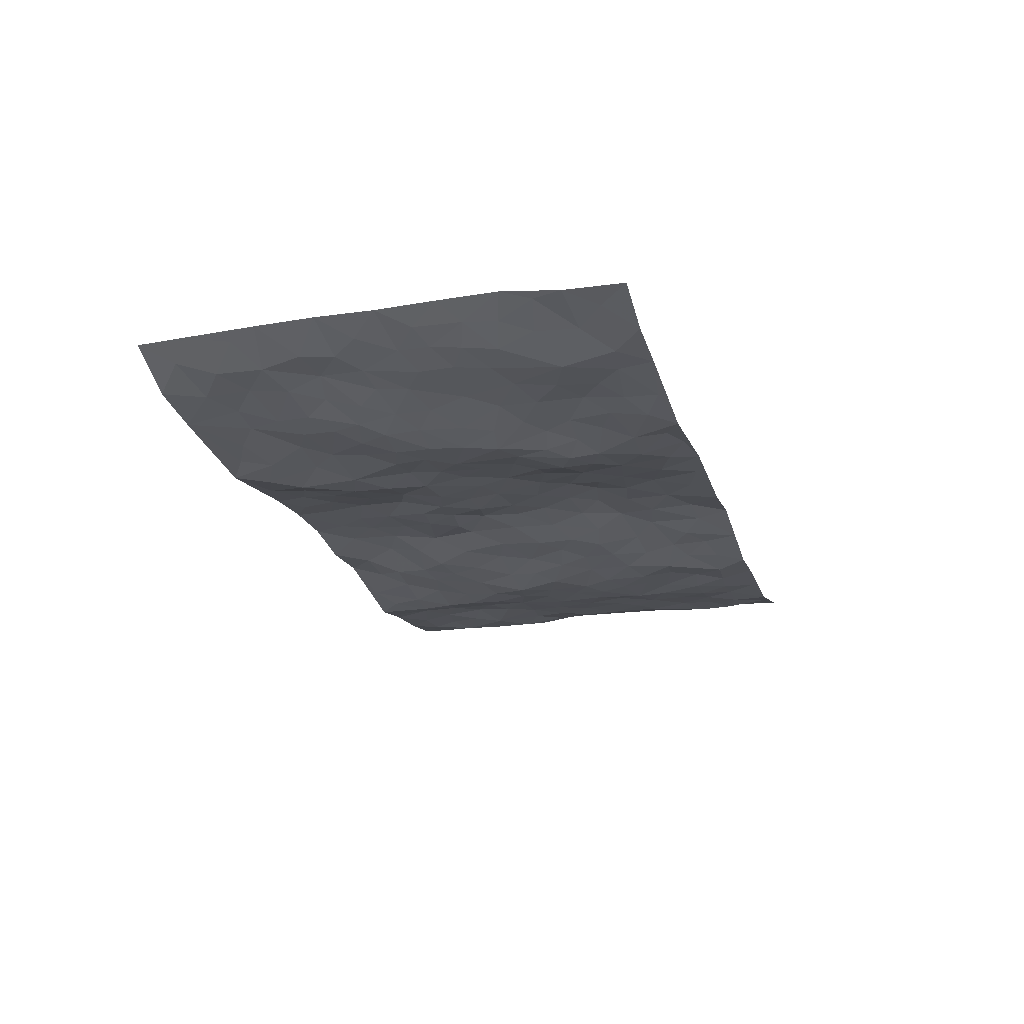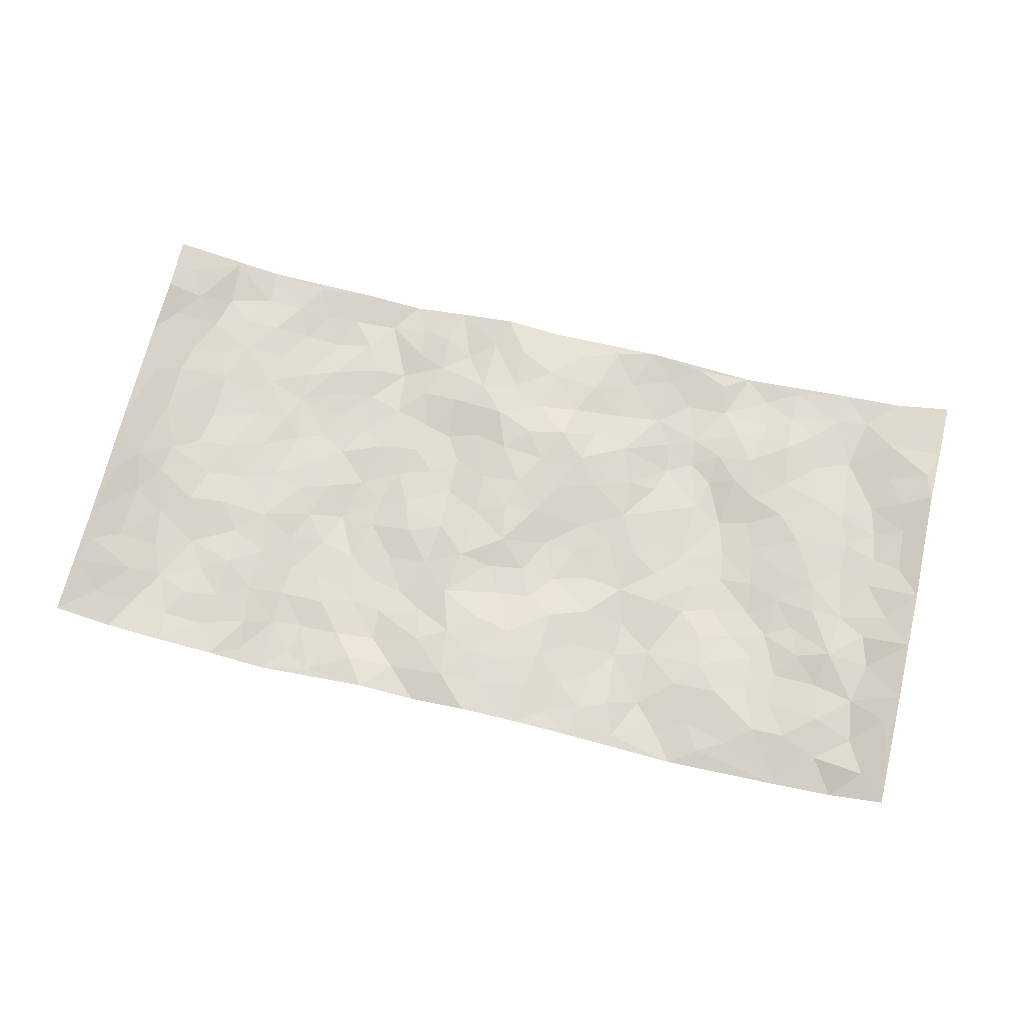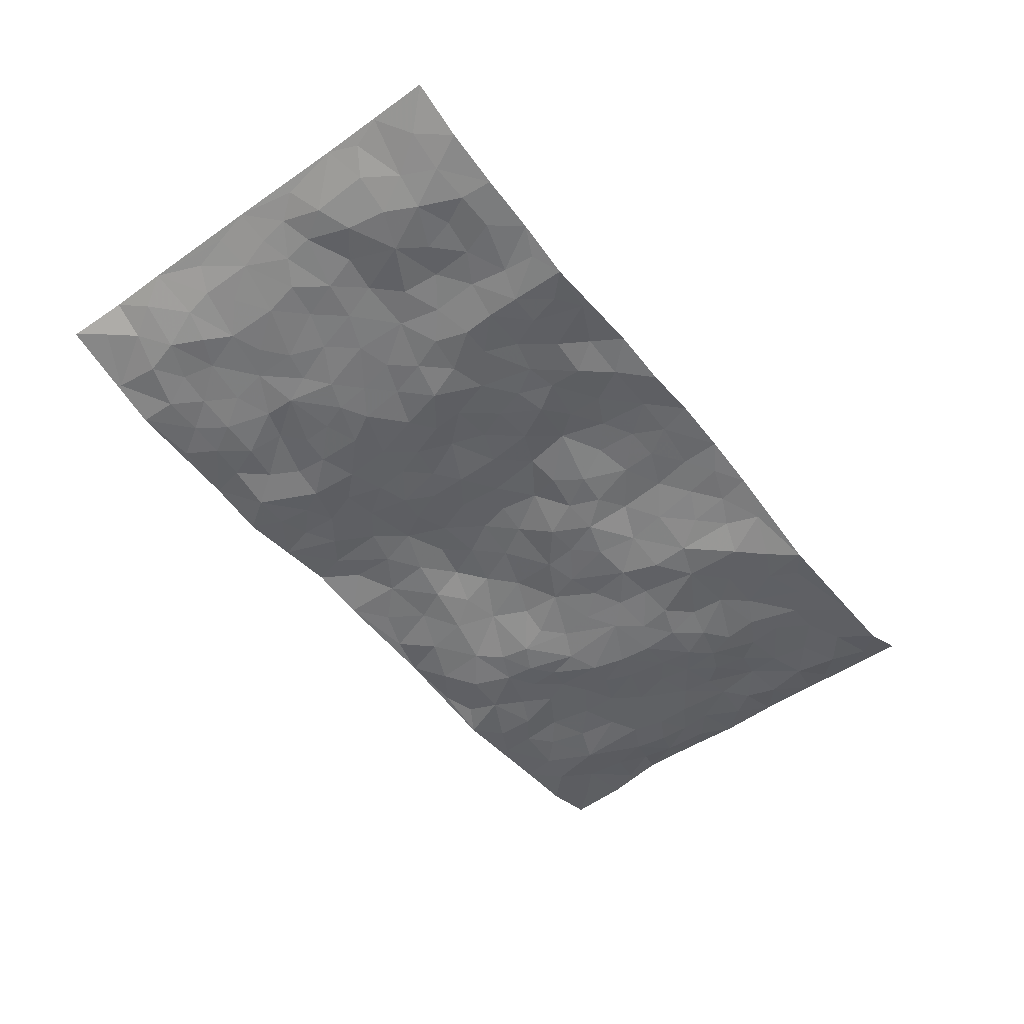
<metadata>
{"format":"obj","ext":"obj","renderer":"f3d","projection":"perspective","resolution":1024,"background":"white","views":[{"elev":-21.6,"azim":-74.1,"up":"+Z"},{"elev":69.1,"azim":-166.5,"up":"+Z"},{"elev":-52.2,"azim":127.2,"up":"+Z"}]}
</metadata>
<code>
v -0.9726 0.003463 0.04737
v -0.9695 0.9989 0.05896
v 0.9736 0.004255 0.05754
v 0.9685 0.9972 0.06699
v -0.7941 0.3934 0.01183
v -0.9709 0.5002 0.06388
v -0.8551 0.3588 0.02058
v 0.002222 0.003957 0.0009918
v -0.9662 0.251 0.06977
v -0.9164 0.3387 0.04269
v -0.7326 0.002916 0.0006316
v -0.9711 0.1279 0.05152
v -0.708 0.2936 0.002304
v -0.855 0.003412 0.01098
v -0.8382 0.2898 0.01619
v -0.4891 0.002466 -0.02641
v -0.9485 0.1895 0.05437
v -0.2903 0.1661 -0.01975
v -0.7743 0.323 0.009235
v -0.8561 0.1213 0.02803
v -0.9172 0.06523 0.03851
v -0.7938 0.06566 0.001832
v -0.6702 0.1278 -0.001282
v -0.7218 0.076 -0.0007478
v -0.868 0.2085 0.02855
v -0.9027 0.2712 0.042
v -0.7678 0.1785 -0.004281
v -0.6899 0.2106 -0.004005
v -0.86 0.4887 0.02944
v -0.9679 0.3759 0.06785
v -0.7357 0.9965 -0.01322
v -0.5327 0.2228 -0.009881
v 0.2603 0.1569 -0.008139
v -0.9698 0.7491 0.06529
v -0.366 0.392 -0.02075
v -0.7812 0.752 0.01092
v -0.798 0.8305 0.01607
v -0.58 0.4423 -0.02133
v -0.6004 0.6056 -0.02673
v -0.4907 0.9973 -0.03493
v -0.9491 0.6865 0.05641
v -0.6604 0.5627 -0.01014
v -0.389 0.7536 -0.02689
v -0.5055 0.2802 -0.01566
v -0.4559 0.2249 -0.02132
v -0.492 0.1621 -0.01664
v -0.4473 0.6361 -0.0271
v -0.3657 0.5594 -0.01968
v 0.1642 0.4738 -0.00604
v -0.3305 0.2202 -0.02601
v -0.2086 0.6106 -0.0127
v -0.374 0.629 -0.01706
v -0.2997 0.05659 -0.01615
v -0.6269 0.7101 -0.01662
v -0.3918 0.1933 -0.03033
v -0.8682 0.6177 0.03011
v -0.03739 0.3481 0.02234
v 0.05843 0.3396 0.01968
v 0.2956 0.4508 -0.02056
v -0.09268 0.5513 -0.00541
v -0.1634 0.5558 -0.006279
v 0.09333 0.631 0.01452
v -0.6296 0.3468 -0.00503
v -0.7459 0.5742 0.009514
v -0.944 0.8097 0.05254
v -0.5574 0.13 -0.01587
v -0.3663 0.01236 -0.01323
v -0.7928 0.4668 0.01202
v -0.6137 0.1728 -0.00053
v -0.6125 0.01918 -0.01373
v -0.2437 0.001611 0.00152
v -0.6133 0.0892 -0.01102
v -0.5455 0.05411 -0.02474
v -0.4304 0.03784 -0.01803
v -0.449 0.104 -0.02836
v -0.8891 0.6851 0.02901
v -0.9623 0.8739 0.05858
v -0.7341 0.5094 0.00652
v -0.001421 0.9993 0.01853
v -0.7989 0.6754 0.0277
v -0.5585 0.3154 -0.01365
v -0.5118 0.4608 -0.03486
v 0.006764 0.5727 0.01811
v -0.04894 0.4834 0.0137
v 0.00374 0.42 0.02071
v -0.1226 0.1287 0.00939
v -0.569 0.6699 -0.02429
v -0.9103 0.5623 0.04131
v -0.7296 0.6909 0.008348
v -0.4464 0.2959 -0.03206
v -0.6279 0.2681 -0.005549
v -0.5004 0.6878 -0.02052
v -0.1715 0.4845 -0.004434
v -0.2614 0.4353 -0.00664
v -0.6473 0.6489 -0.01775
v -0.009232 0.1181 0.01498
v -0.4141 0.5099 -0.02764
v -0.3396 0.2874 -0.03085
v -0.2393 0.5032 -0.009728
v -0.1801 0.3815 0.008883
v -0.9699 0.6243 0.06699
v -0.7044 0.6228 -0.004335
v -0.8097 0.5798 0.02146
v -0.3594 0.1089 -0.02889
v -0.521 0.533 -0.03333
v -0.6798 0.4068 0.001296
v -0.1296 0.3238 0.01912
v -0.1475 0.2495 0.007409
v -0.5173 0.6116 -0.03079
v 0.1098 0.7299 0.0144
v -0.001693 0.2156 0.01865
v -0.07218 0.2727 0.02623
v 0.006108 0.2885 0.02706
v -0.4276 0.3629 -0.03215
v -0.1938 0.1839 -0.004941
v -0.6517 0.4883 -0.006411
v -0.5547 0.3809 -0.02452
v -0.491 0.3908 -0.0385
v -0.3067 0.5237 -0.01268
v -0.2582 0.3493 -0.003439
v -0.3542 0.4663 -0.01939
v -0.2252 0.2701 0.001785
v -0.09034 0.4114 0.01554
v -0.5937 0.5315 -0.02114
v -0.09002 0.1988 0.01034
v -0.2112 0.09323 -0.005508
v -0.3956 0.2571 -0.0355
v -0.9222 0.4383 0.04292
v -0.8634 0.4215 0.02686
v 0.09228 0.4228 0.01044
v 0.2097 0.2375 0.00252
v 0.08272 0.5174 0.01058
v 0.02002 0.4886 0.01943
v 0.1647 0.3925 -0.005662
v 0.7895 0.4961 0.009857
v 0.2187 0.4333 -0.008203
v 0.2651 0.3126 -0.01629
v 0.1601 0.5677 0.0001542
v 0.1208 0.999 0.0001069
v -0.2912 0.6191 -0.01831
v 0.423 0.8807 -0.03182
v 0.489 0.9993 -0.03504
v -0.2138 0.7807 -0.0007225
v -0.05919 0.8646 0.01698
v -0.3197 0.3477 -0.01988
v -0.4583 0.5656 -0.02833
v -0.07237 0.05382 0.00788
v -0.1565 0.02268 0.003355
v 0.1238 0.002347 0.01455
v 0.01301 0.8609 0.01927
v -0.01505 0.7007 0.002591
v 0.4205 0.1956 -0.02189
v 0.3402 0.289 -0.02372
v 0.5899 0.5257 -0.01512
v 0.5229 0.5463 -0.02038
v 0.4547 0.134 -0.0216
v 0.5223 0.2267 -0.01792
v 0.4128 0.3607 -0.02993
v 0.0244 0.641 0.004095
v -0.05756 0.628 0.001227
v -0.1463 0.7288 0.01225
v -0.08527 0.6938 0.001722
v -0.06018 0.7914 0.01436
v -0.1344 0.6333 -0.006805
v 0.02134 0.7752 0.01724
v 0.2449 0.9979 0.007723
v -0.02001 0.9274 0.01821
v -0.2695 0.8462 -0.007331
v -0.2007 0.8802 0.007203
v -0.314 0.7808 -0.02207
v -0.2472 0.9986 0.003889
v -0.2273 0.6956 -0.00408
v -0.3156 0.6997 -0.02486
v -0.1411 0.8295 0.01627
v -0.1244 0.999 0.01571
v 0.2154 0.7472 -0.01605
v 0.1726 0.6679 -0.005505
v 0.3257 0.595 -0.02227
v 0.2606 0.5228 -0.009042
v 0.2645 0.6663 -0.01773
v 0.4232 0.7446 -0.02872
v 0.354 0.6834 -0.02658
v 0.2839 0.734 -0.0202
v 0.0678 0.9302 0.01804
v 0.07899 0.8239 0.01863
v 0.1455 0.8586 0.012
v 0.2484 0.8744 -0.01385
v 0.3202 0.7941 -0.01964
v 0.2321 0.5961 -0.004085
v -0.8813 0.8663 0.01889
v -0.6817 0.816 -0.003792
v -0.8675 0.7736 0.02266
v -0.8594 0.9955 0.001102
v -0.9183 0.939 0.03402
v -0.8101 0.9198 0.006824
v -0.7324 0.8847 0.005238
v -0.6057 0.9287 -0.01407
v -0.6617 0.8854 -0.003319
v -0.6869 0.7453 -0.005854
v -0.5597 0.8137 -0.01121
v -0.6216 0.7807 -0.01281
v -0.5116 0.9002 -0.02463
v -0.3906 0.8781 -0.03166
v -0.5458 0.9597 -0.0221
v -0.4638 0.8157 -0.01882
v -0.4431 0.9356 -0.03346
v -0.3473 0.9724 -0.01209
v -0.511 0.76 -0.01515
v -0.3222 0.9008 -0.009241
v -0.2608 0.9304 0.001498
v 0.1554 0.7859 0.001976
v 0.2529 0.8052 -0.01386
v 0.1871 0.9338 0.001375
v 0.3921 0.8127 -0.02218
v 0.3359 0.8813 -0.0175
v 0.381 0.9828 -0.01689
v 0.2886 0.9369 -0.000211
v 0.4404 0.9488 -0.03147
v 0.3783 0.4928 -0.03296
v 0.3237 0.5287 -0.02546
v 0.4819 0.6037 -0.02756
v 0.4306 0.6645 -0.03233
v 0.404 0.5877 -0.03939
v 0.3516 0.1892 -0.03043
v 0.4807 0.3339 -0.02794
v 0.4572 0.522 -0.02631
v 0.3455 0.3873 -0.02145
v -0.1259 0.915 0.01673
v -0.1854 0.9581 0.008078
v 0.3203 0.1324 -0.01748
v 0.6115 0.0142 -0.009204
v 0.1994 0.3325 -0.01116
v 0.2699 0.3842 -0.01426
v 0.5835 0.2471 -0.01968
v 0.7329 0.9984 0.0008826
v 0.9676 0.2513 0.07046
v 0.4913 0.8126 -0.03161
v 0.7161 0.4866 0.002536
v 0.4878 0.7471 -0.03277
v 0.9669 0.4995 0.07306
v 0.6681 0.2935 -0.006943
v 0.5077 0.4674 -0.02327
v 0.7769 0.3107 0.004845
v 0.5605 0.4152 -0.02344
v 0.4884 0.00161 -0.01217
v 0.09188 0.2522 0.02166
v 0.5047 0.07613 -0.02149
v 0.1339 0.3183 0.003239
v 0.4156 0.2657 -0.02845
v 0.8711 0.2654 0.02679
v 0.6399 0.4612 -0.00968
v 0.5778 0.08147 -0.01854
v 0.4476 0.4252 -0.02947
v 0.6061 0.3712 -0.01434
v 0.2869 0.2319 -0.01219
v 0.4777 0.2707 -0.02478
v 0.2648 0.0779 -0.005475
v 0.3658 0.0007489 -0.02665
v 0.2447 0.001421 -0.005592
v 0.2011 0.1144 -0.003593
v 0.06961 0.17 0.01511
v 0.1467 0.1896 0.01329
v 0.6128 0.1468 -0.01985
v 0.7752 0.4222 0.005332
v 0.7474 0.221 0.003778
v 0.6507 0.08029 -0.009444
v 0.668 0.3841 -0.00824
v 0.7169 0.3388 -0.002912
v 0.8813 0.3261 0.03422
v 0.7434 0.5669 0.004189
v 0.6918 0.1453 -0.005157
v 0.7632 0.1499 0.004398
v 0.8367 0.3672 0.0228
v 0.9327 0.3497 0.05917
v 0.8809 0.4381 0.03666
v 0.5817 0.3124 -0.02168
v 0.821 0.1063 0.007354
v 0.3319 0.06237 -0.01935
v 0.4104 0.06752 -0.03093
v 0.07251 0.07822 0.0184
v 0.1438 0.07228 0.008884
v 0.9662 0.7484 0.06884
v 0.7322 0.07914 -0.005382
v 0.655 0.2153 -0.01094
v 0.9502 0.4245 0.06618
v 0.9003 0.5083 0.04474
v 0.8082 0.2506 0.007086
v 0.5327 0.1475 -0.02613
v 0.7345 0.001202 -0.004398
v 0.5019 0.3936 -0.02881
v 0.9345 0.0659 0.04769
v 0.9653 0.1274 0.07365
v 0.8401 0.181 0.01167
v 0.8943 0.1259 0.03526
v 0.8275 0.009994 0.0197
v 0.9313 0.1894 0.04946
v 0.6644 0.555 -0.004927
v 0.6896 0.6323 0.002926
v 0.5832 0.6356 -0.01083
v 0.8256 0.6898 0.008573
v 0.6299 0.7716 -0.002752
v 0.9468 0.6239 0.06201
v 0.7655 0.6411 0.009233
v 0.8514 0.5941 0.02703
v 0.7331 0.7431 -0.006029
v 0.8426 0.5295 0.02524
v 0.909 0.5731 0.04784
v 0.8893 0.6578 0.0294
v 0.6385 0.6922 -0.006251
v 0.5641 0.7242 -0.01513
v 0.509 0.6745 -0.02759
v 0.8504 0.8512 0.02101
v 0.7118 0.8711 -0.003278
v 0.8119 0.7757 0.003942
v 0.8933 0.7767 0.03258
v 0.7808 0.8436 -0.003414
v 0.9647 0.8728 0.06671
v 0.6935 0.8023 -0.006299
v 0.9445 0.81 0.05829
v 0.7416 0.9316 -0.004351
v 0.8535 0.9978 0.02243
v 0.6104 0.999 -0.01179
v 0.82 0.9252 0.009929
v 0.9025 0.9269 0.03811
v 0.6608 0.9348 -0.009988
v 0.5553 0.9023 -0.01811
v 0.4917 0.882 -0.03508
v 0.5496 0.9705 -0.02327
v 0.5684 0.8226 -0.01322
v 0.6352 0.8612 -0.00794
f 29 6 128
f 12 21 20
f 26 10 9
f 55 45 46
f 27 19 15
f 26 9 17
f 101 6 88
f 12 1 21
f 7 15 19
f 125 86 96
f 84 123 85
f 129 29 128
f 25 27 15
f 12 20 17
f 73 75 66
f 22 14 11
f 26 17 25
f 9 12 17
f 25 15 26
f 5 129 7
f 52 146 48
f 55 18 50
f 7 19 5
f 20 27 25
f 124 82 105
f 41 76 34
f 20 14 22
f 14 20 21
f 14 21 1
f 24 22 11
f 24 27 22
f 72 66 69
f 69 32 91
f 70 24 11
f 24 23 27
f 17 20 25
f 27 20 22
f 10 15 7
f 10 26 15
f 23 28 27
f 27 13 19
f 28 23 69
f 13 27 28
f 119 121 94
f 10 7 129
f 6 30 128
f 9 10 30
f 36 192 80
f 80 102 89
f 118 81 44
f 64 103 78
f 115 126 86
f 45 32 46
f 91 63 13
f 129 68 29
f 95 87 54
f 95 54 199
f 202 40 204
f 82 97 105
f 29 88 6
f 18 55 104
f 148 126 71
f 38 82 124
f 50 18 122
f 117 82 38
f 5 19 106
f 82 117 118
f 80 64 102
f 127 45 55
f 194 77 190
f 98 35 114
f 39 124 105
f 127 50 98
f 106 19 13
f 66 75 46
f 39 95 42
f 63 117 38
f 95 89 102
f 101 56 76
f 51 140 99
f 18 53 126
f 62 83 132
f 45 127 90
f 112 113 57
f 103 29 68
f 130 85 58
f 109 39 105
f 35 94 121
f 113 246 58
f 151 165 163
f 120 100 94
f 114 127 98
f 192 190 65
f 95 39 87
f 36 191 37
f 67 104 74
f 56 101 88
f 13 63 106
f 192 34 76
f 268 241 243
f 108 115 125
f 93 84 60
f 133 84 85
f 156 288 157
f 101 76 41
f 80 103 64
f 105 97 146
f 99 61 51
f 92 109 47
f 125 96 111
f 158 227 153
f 75 104 55
f 69 66 32
f 81 91 32
f 106 78 68
f 42 64 78
f 77 34 65
f 24 70 72
f 75 73 16
f 16 71 67
f 2 34 77
f 13 28 91
f 103 56 88
f 56 80 76
f 72 69 23
f 11 16 70
f 16 73 70
f 16 67 74
f 115 18 126
f 24 72 23
f 73 72 70
f 16 74 75
f 72 73 66
f 32 45 44
f 84 83 60
f 66 46 32
f 78 106 116
f 117 63 81
f 67 53 104
f 103 68 78
f 69 91 28
f 36 80 89
f 106 38 116
f 106 68 5
f 81 118 117
f 62 132 138
f 32 44 81
f 53 67 71
f 57 58 85
f 123 100 107
f 93 60 61
f 33 230 224
f 8 96 147
f 132 133 130
f 140 48 119
f 93 100 123
f 122 98 50
f 164 60 160
f 53 71 126
f 125 112 108
f 193 194 195
f 75 55 46
f 63 91 81
f 56 103 80
f 196 198 31
f 18 104 53
f 121 48 97
f 38 106 63
f 118 97 82
f 97 35 121
f 51 172 140
f 130 134 49
f 87 39 109
f 288 252 263
f 97 114 35
f 47 43 92
f 57 113 58
f 248 130 58
f 34 101 41
f 114 90 127
f 116 124 42
f 145 94 35
f 118 114 97
f 167 79 175
f 98 145 35
f 85 123 57
f 43 47 52
f 199 36 89
f 42 78 116
f 159 83 62
f 88 29 103
f 74 104 75
f 118 44 90
f 173 140 172
f 42 95 102
f 190 192 37
f 65 190 77
f 89 95 199
f 125 111 112
f 92 87 109
f 18 115 122
f 177 180 176
f 112 57 107
f 109 105 146
f 93 94 100
f 285 286 275
f 96 86 147
f 137 232 131
f 57 123 107
f 87 92 208
f 49 134 136
f 132 130 49
f 161 164 162
f 50 127 55
f 122 108 107
f 122 107 100
f 48 140 52
f 118 90 114
f 99 119 94
f 123 84 93
f 36 37 192
f 48 121 119
f 120 122 100
f 39 42 124
f 38 124 116
f 248 58 246
f 44 45 90
f 98 122 120
f 146 52 47
f 94 93 99
f 168 209 170
f 212 183 188
f 202 197 200
f 42 102 64
f 107 108 112
f 99 93 61
f 8 280 96
f 112 111 113
f 125 115 86
f 115 108 122
f 128 30 10
f 5 68 129
f 10 129 128
f 132 49 138
f 83 84 133
f 130 133 85
f 83 133 132
f 248 134 130
f 156 152 224
f 151 110 165
f 212 186 211
f 153 224 249
f 254 251 244
f 246 261 262
f 225 158 249
f 49 136 179
f 185 184 150
f 214 188 181
f 181 188 182
f 161 163 174
f 143 170 172
f 110 211 185
f 184 79 167
f 174 228 169
f 62 110 159
f 163 150 144
f 210 169 229
f 170 143 168
f 176 211 110
f 98 120 145
f 94 145 120
f 48 146 97
f 109 146 47
f 148 86 126
f 147 86 148
f 71 8 148
f 8 147 148
f 244 276 254
f 232 136 134
f 174 143 161
f 60 83 160
f 163 162 151
f 159 160 83
f 261 281 262
f 259 281 149
f 219 220 59
f 246 113 111
f 33 255 131
f 157 256 152
f 137 255 153
f 230 278 279
f 262 260 33
f 154 155 242
f 131 255 137
f 248 131 232
f 281 280 149
f 259 258 278
f 220 179 59
f 159 151 160
f 162 160 151
f 164 61 60
f 228 174 144
f 144 174 163
f 159 110 151
f 161 172 164
f 186 184 185
f 161 162 163
f 61 164 51
f 160 162 164
f 187 217 213
f 150 163 165
f 205 202 200
f 79 184 139
f 170 43 173
f 174 169 143
f 161 143 172
f 167 144 150
f 176 180 183
f 172 170 173
f 223 226 221
f 185 150 165
f 99 140 119
f 207 206 203
f 172 51 164
f 43 52 173
f 173 52 140
f 167 175 228
f 228 229 169
f 210 168 169
f 177 110 62
f 189 138 179
f 62 138 177
f 136 232 233
f 181 182 222
f 150 184 167
f 178 180 189
f 49 179 138
f 177 138 189
f 180 178 182
f 178 179 220
f 307 308 304
f 222 223 221
f 215 187 188
f 176 183 212
f 187 213 186
f 214 215 188
f 185 211 186
f 237 181 239
f 182 188 183
f 110 185 165
f 216 215 141
f 211 176 212
f 182 183 180
f 176 110 177
f 213 184 186
f 178 189 179
f 177 189 180
f 195 190 37
f 197 198 200
f 195 194 190
f 34 192 65
f 80 192 76
f 37 196 195
f 194 2 77
f 193 2 194
f 196 37 191
f 31 193 195
f 198 196 191
f 31 195 196
f 199 201 191
f 197 204 31
f 198 191 201
f 31 198 197
f 201 199 54
f 36 199 191
f 54 208 201
f 208 43 205
f 208 54 87
f 198 201 200
f 206 205 203
f 43 170 203
f 210 207 209
f 40 202 206
f 31 204 40
f 197 202 204
f 208 205 200
f 43 203 205
f 205 206 202
f 203 209 207
f 171 40 207
f 40 206 207
f 208 200 201
f 43 208 92
f 170 209 203
f 168 143 169
f 207 210 171
f 168 210 209
f 188 187 212
f 212 187 186
f 166 139 213
f 184 213 139
f 237 214 181
f 215 214 141
f 216 141 218
f 213 217 166
f 142 166 216
f 217 216 166
f 187 215 217
f 216 217 215
f 237 141 214
f 142 216 218
f 223 222 182
f 179 136 59
f 223 220 219
f 267 238 251
f 237 327 141
f 223 182 178
f 158 290 253
f 220 223 178
f 59 233 227
f 233 59 136
f 248 246 131
f 153 249 158
f 251 254 267
f 223 219 226
f 111 261 246
f 297 251 238
f 276 256 157
f 167 228 144
f 229 228 175
f 175 171 229
f 229 171 210
f 260 257 33
f 265 271 272
f 266 289 283
f 269 243 250
f 249 224 152
f 266 283 271
f 227 233 137
f 253 227 158
f 325 313 320
f 135 264 275
f 310 329 239
f 270 298 297
f 249 256 225
f 275 273 269
f 311 222 221
f 155 154 299
f 234 276 157
f 310 311 299
f 222 239 181
f 221 226 155
f 266 263 252
f 242 290 244
f 264 273 275
f 273 264 243
f 242 244 154
f 276 290 225
f 288 234 157
f 240 282 302
f 275 286 306
f 225 290 158
f 234 263 284
f 241 254 276
f 233 232 137
f 137 153 227
f 264 135 238
f 244 251 154
f 260 259 257
f 227 253 219
f 33 224 255
f 154 297 299
f 240 302 307
f 297 154 251
f 264 268 243
f 253 226 219
f 271 284 263
f 277 294 293
f 290 242 253
f 241 234 284
f 59 227 219
f 242 155 226
f 252 245 231
f 157 152 156
f 257 230 33
f 152 256 249
f 278 230 257
f 262 33 131
f 224 153 255
f 259 278 257
f 134 248 232
f 230 279 224
f 96 261 111
f 261 96 280
f 280 281 261
f 246 262 131
f 252 247 245
f 268 267 241
f 283 277 272
f 288 247 252
f 275 274 285
f 295 291 294
f 267 268 264
f 263 234 288
f 309 310 299
f 290 276 244
f 283 272 271
f 267 254 241
f 265 243 241
f 236 240 285
f 297 238 270
f 303 305 298
f 241 276 234
f 221 155 299
f 272 277 293
f 250 243 287
f 286 285 240
f 284 271 265
f 271 263 266
f 295 3 291
f 225 256 276
f 241 284 265
f 289 266 231
f 3 292 291
f 321 235 323
f 293 294 296
f 279 278 258
f 245 279 258
f 279 156 224
f 260 281 259
f 280 8 149
f 262 281 260
f 231 266 252
f 267 264 238
f 306 304 270
f 283 289 295
f 243 269 273
f 236 269 250
f 294 292 296
f 274 236 285
f 269 274 275
f 250 287 293
f 245 289 231
f 236 274 269
f 156 279 247
f 242 226 253
f 247 279 245
f 243 265 287
f 288 156 247
f 265 272 293
f 296 292 236
f 293 287 265
f 295 294 277
f 277 283 295
f 236 250 296
f 289 3 295
f 292 294 291
f 293 296 250
f 300 304 308
f 325 320 235
f 329 330 326
f 270 304 303
f 270 303 298
f 309 305 301
f 135 306 270
f 299 297 298
f 298 309 299
f 238 135 270
f 300 314 305
f 303 300 305
f 304 306 307
f 300 303 304
f 282 319 315
f 322 325 235
f 275 306 135
f 307 306 286
f 240 307 286
f 308 307 302
f 302 282 308
f 308 282 315
f 305 309 298
f 310 309 301
f 310 301 329
f 310 239 311
f 222 311 239
f 299 311 221
f 319 312 315
f 312 323 316
f 301 305 318
f 305 314 316
f 300 308 315
f 316 314 312
f 312 314 315
f 315 314 300
f 323 312 324
f 316 313 318
f 282 4 317
f 330 313 325
f 4 321 324
f 235 320 323
f 282 317 319
f 312 319 317
f 326 325 322
f 316 320 313
f 316 318 305
f 142 218 327
f 327 218 141
f 316 323 320
f 324 312 317
f 4 324 317
f 321 323 324
f 318 313 330
f 328 326 322
f 326 327 329
f 329 327 237
f 326 328 327
f 322 142 328
f 327 328 142
f 329 237 239
f 301 318 330
f 326 330 325
f 330 329 301

</code>
